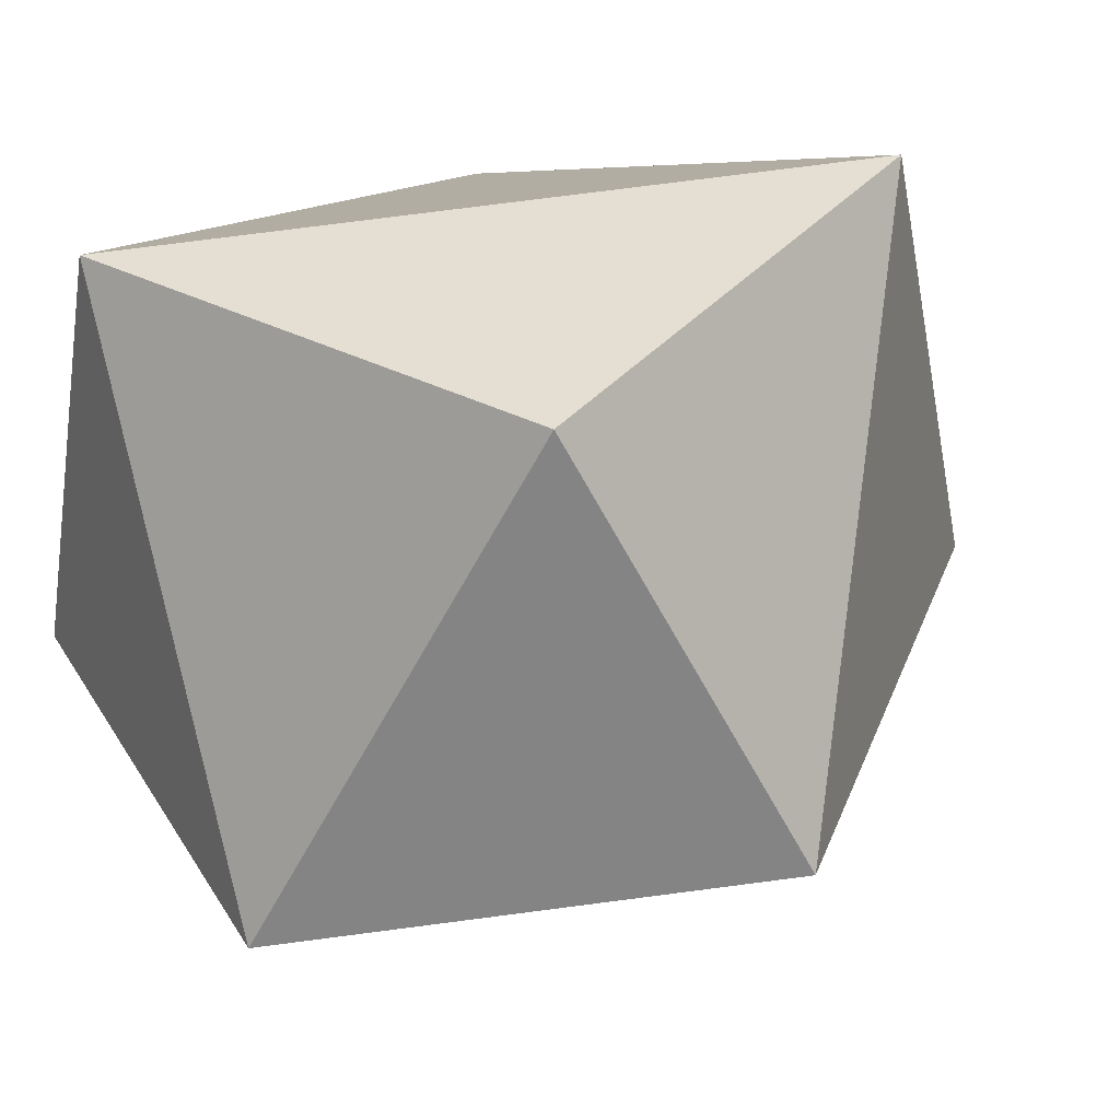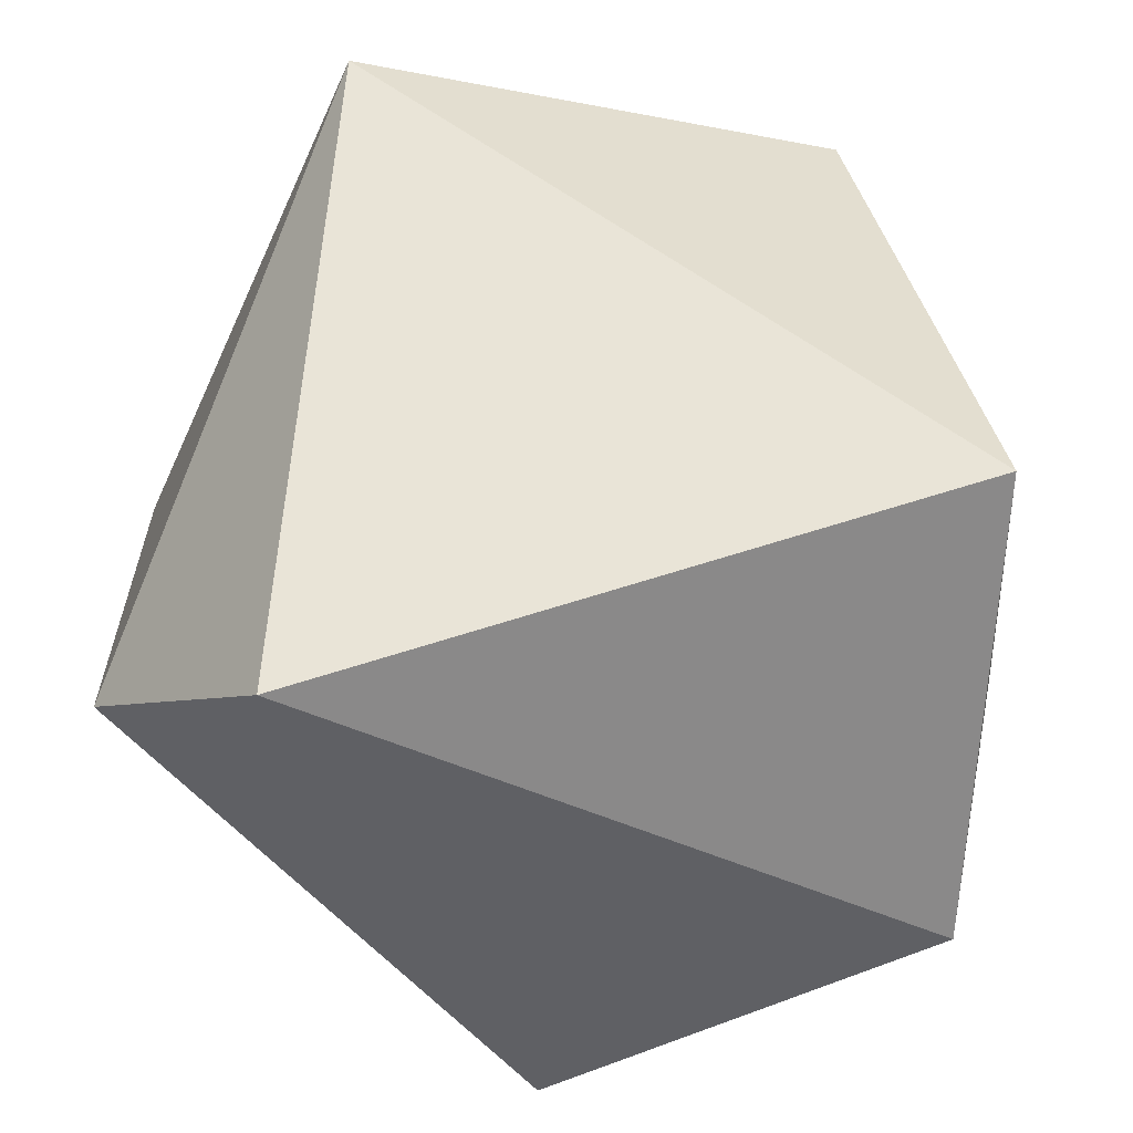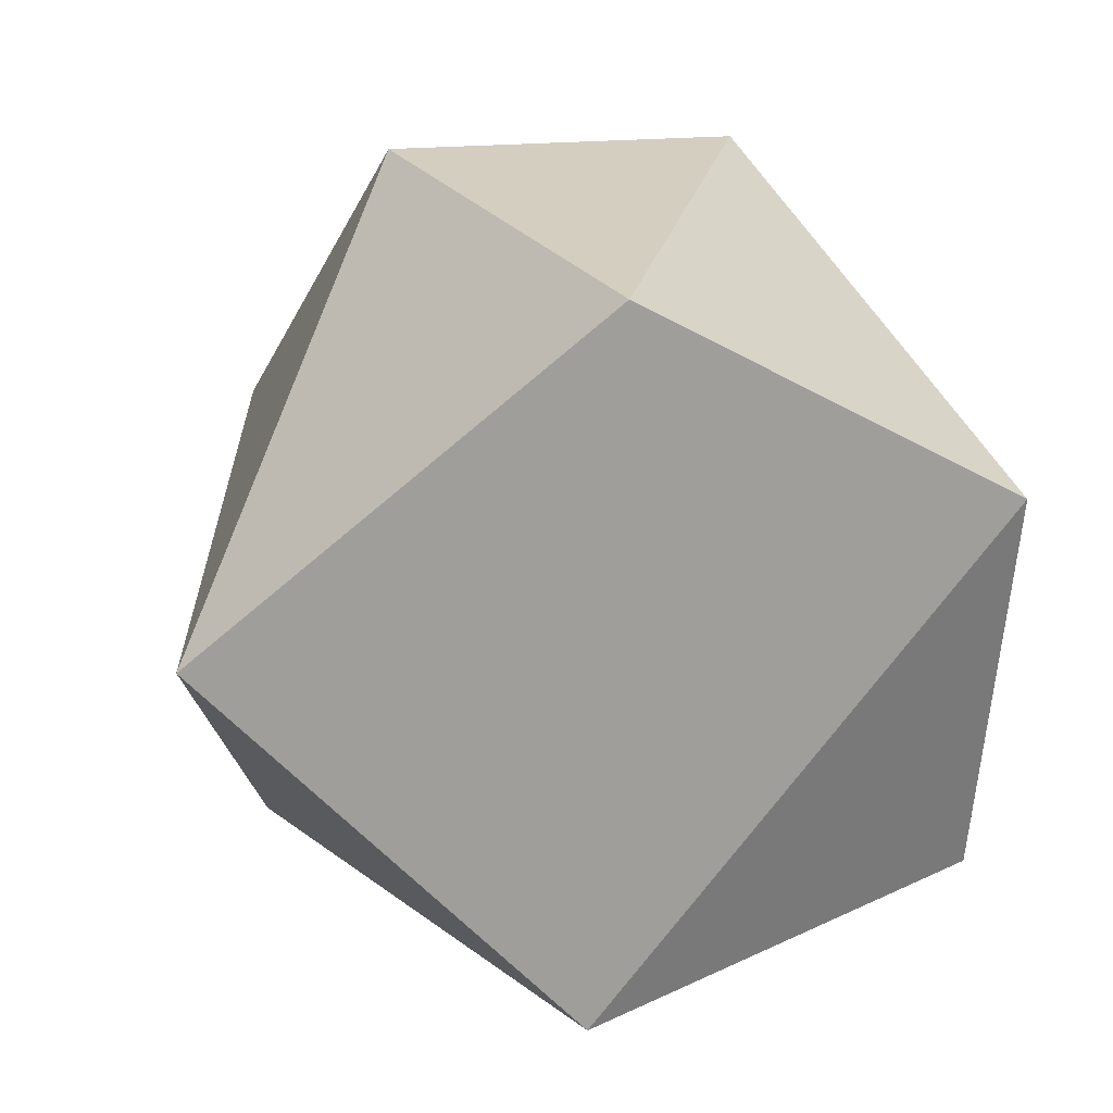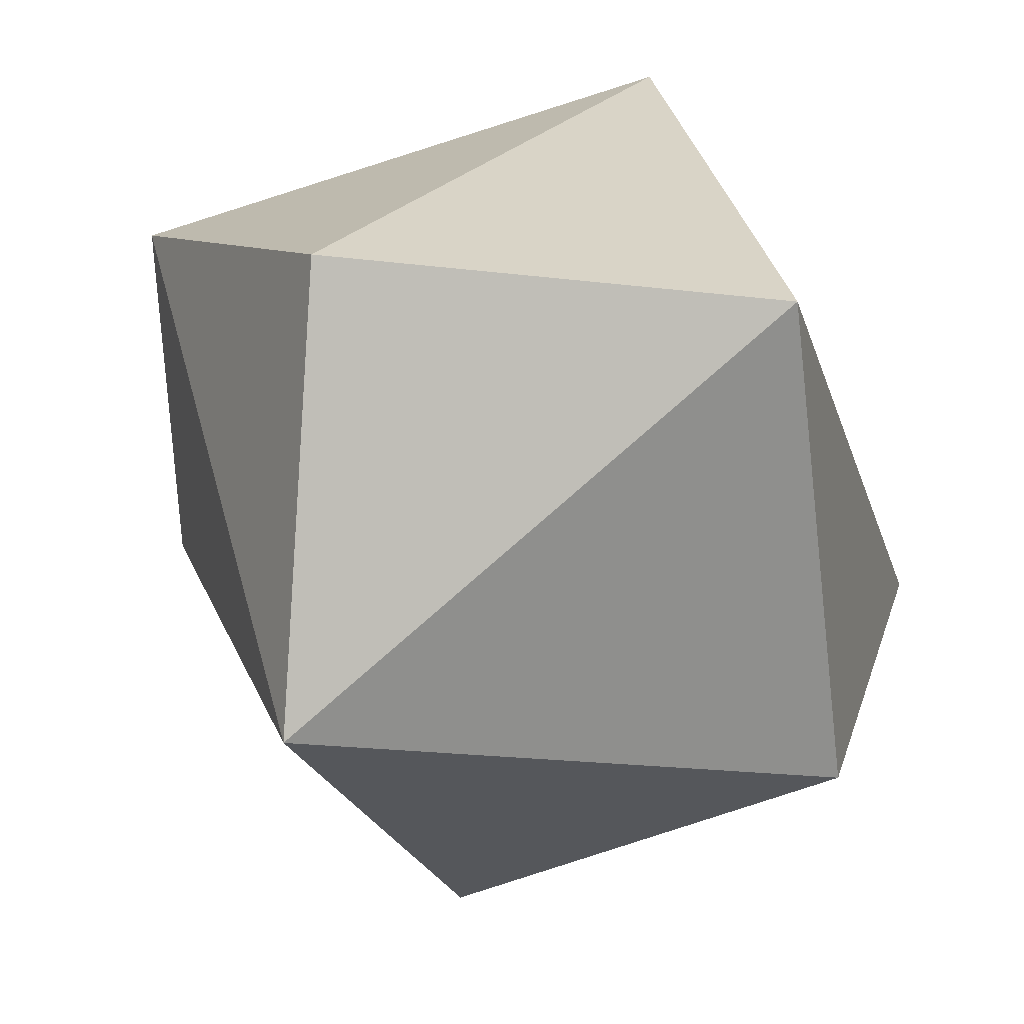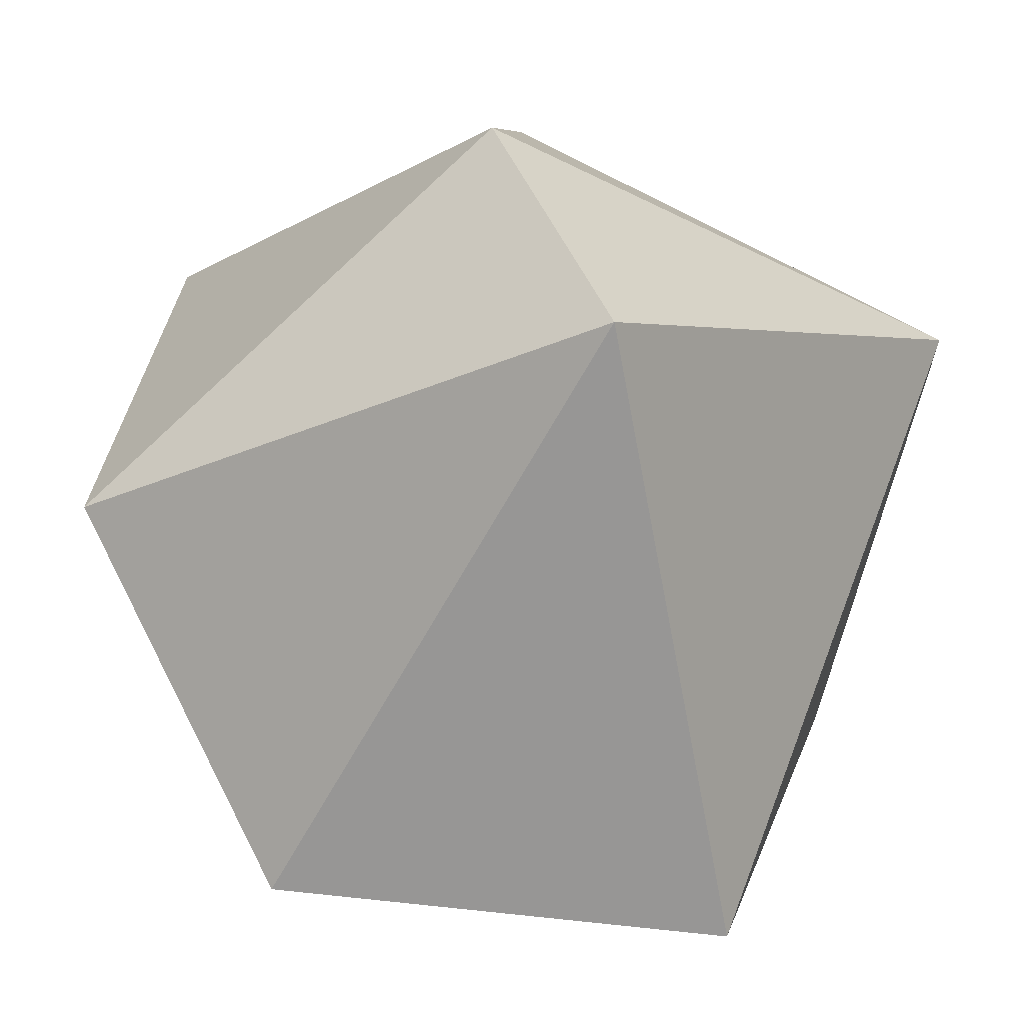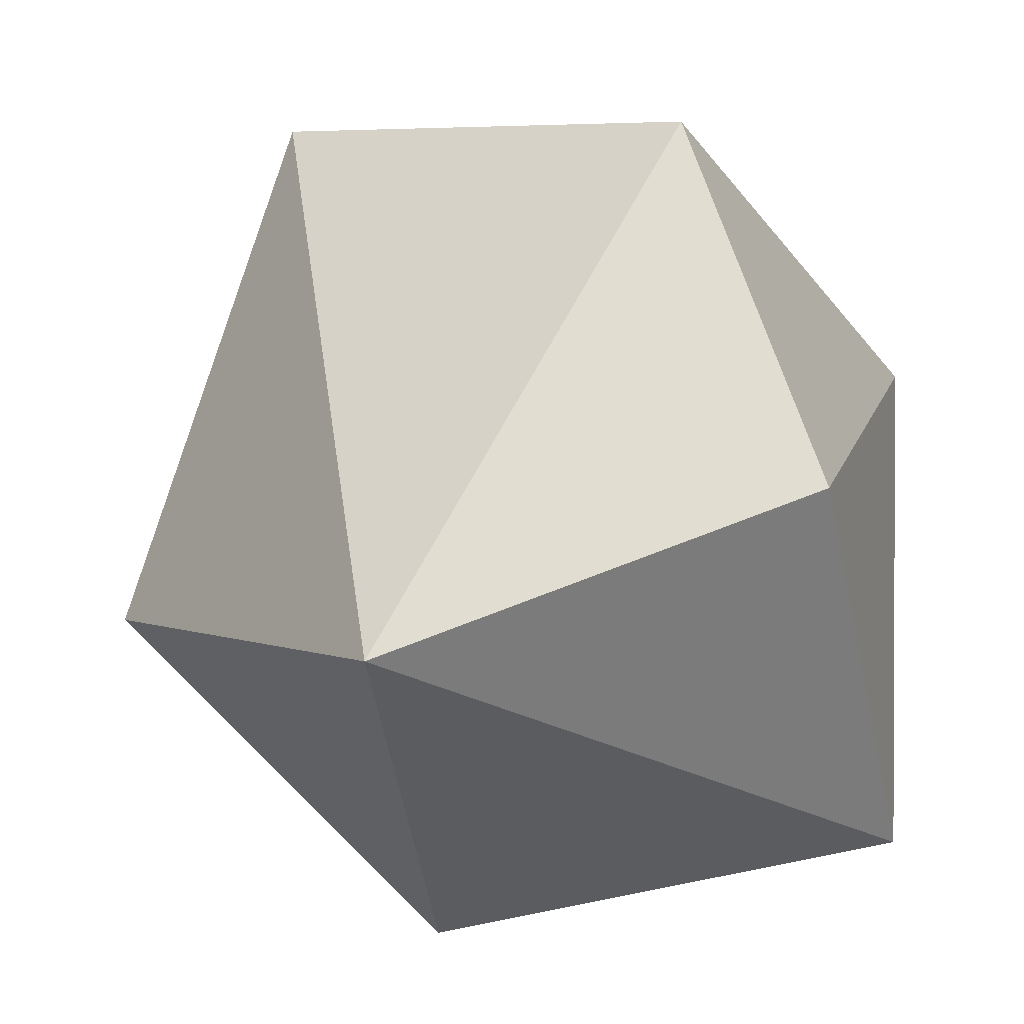
<metadata>
{"format":"obj","ext":"obj","renderer":"f3d","projection":"perspective","resolution":1024,"background":"white","views":[{"elev":24.0,"azim":42.9,"up":"+Z"},{"elev":43.6,"azim":-95.1,"up":"+Z"},{"elev":1.8,"azim":166.1,"up":"+Y"},{"elev":-70.2,"azim":-77.4,"up":"+Y"},{"elev":13.2,"azim":-68.9,"up":"+Y"},{"elev":-50.1,"azim":-150.4,"up":"+Y"}]}
</metadata>
<code>
o sphere_Sphere.007
v 0.1013 0.1849 -0.03995
v 0.03034 -0.195 -0.1167
v 0.2 -0.04247 -0.08047
v 0.1342 -0.1246 0.1163
v 0.1327 0.08402 0.1757
v -0.1028 -0.1538 0.1375
v -0.1567 0.1314 0.09961
v -0.1635 -0.1369 -0.05995
v -0.07311 0.2018 0.01273
v -0.1521 0.03085 -0.1567
v 0.03554 0.1099 -0.2017
f 2 11 3
f 3 1 5
f 4 6 2
f 5 6 4
f 5 7 6
f 9 7 5
f 6 7 8
f 9 10 7
f 6 8 2
f 8 10 2
f 10 11 2
f 3 11 1
f 3 4 2
f 3 5 4
f 1 9 5
f 8 7 10
f 9 11 10
f 9 1 11

</code>
